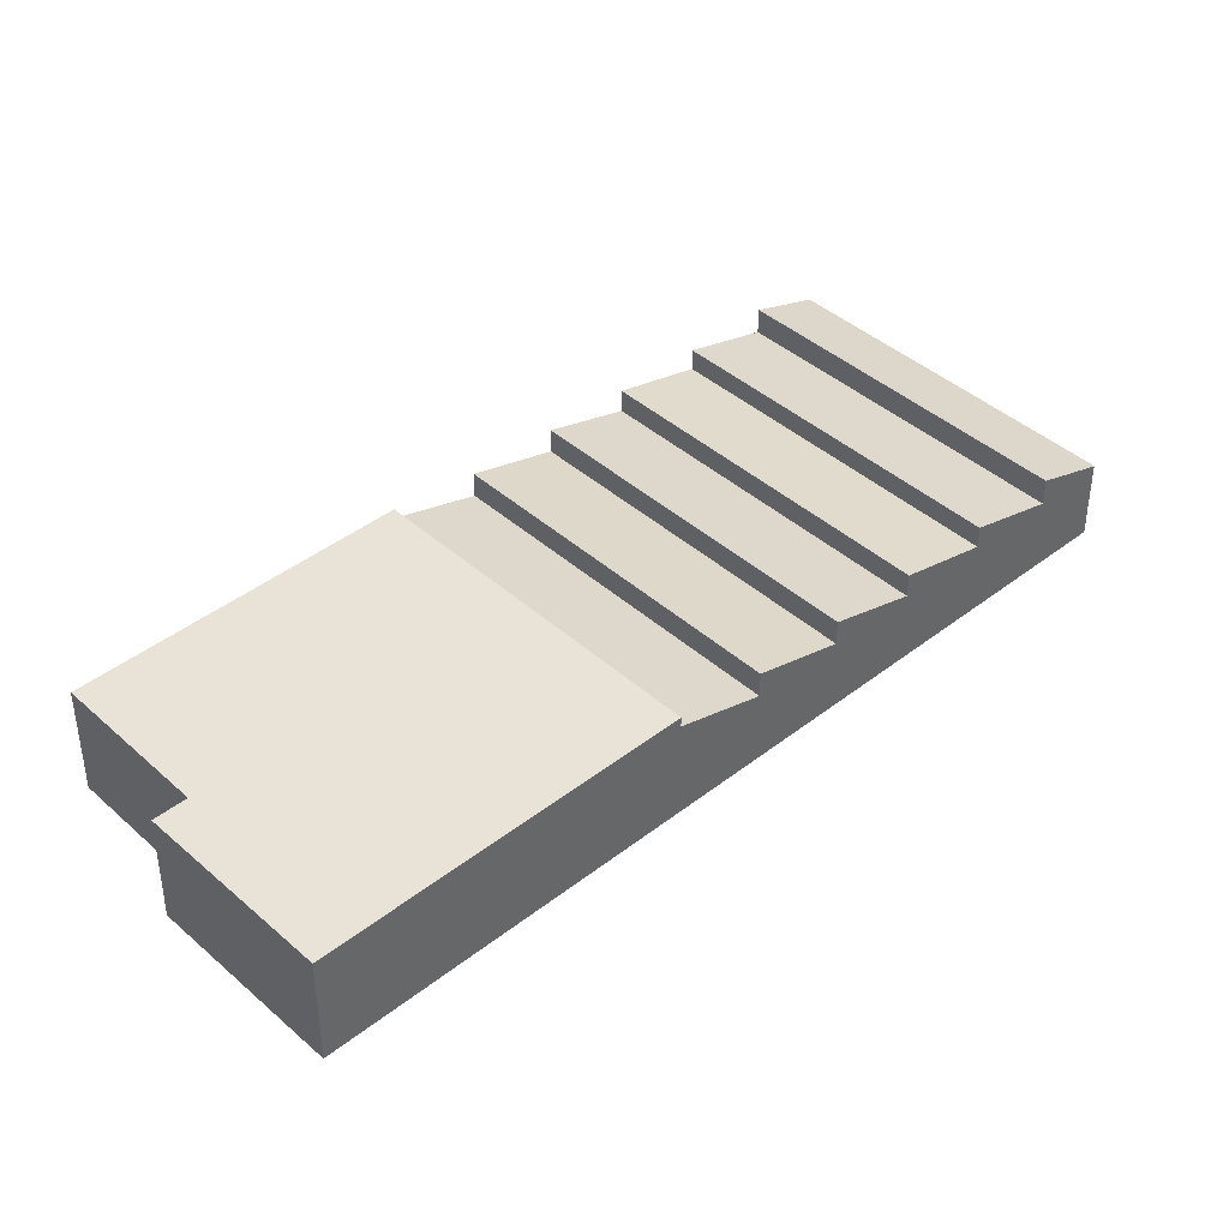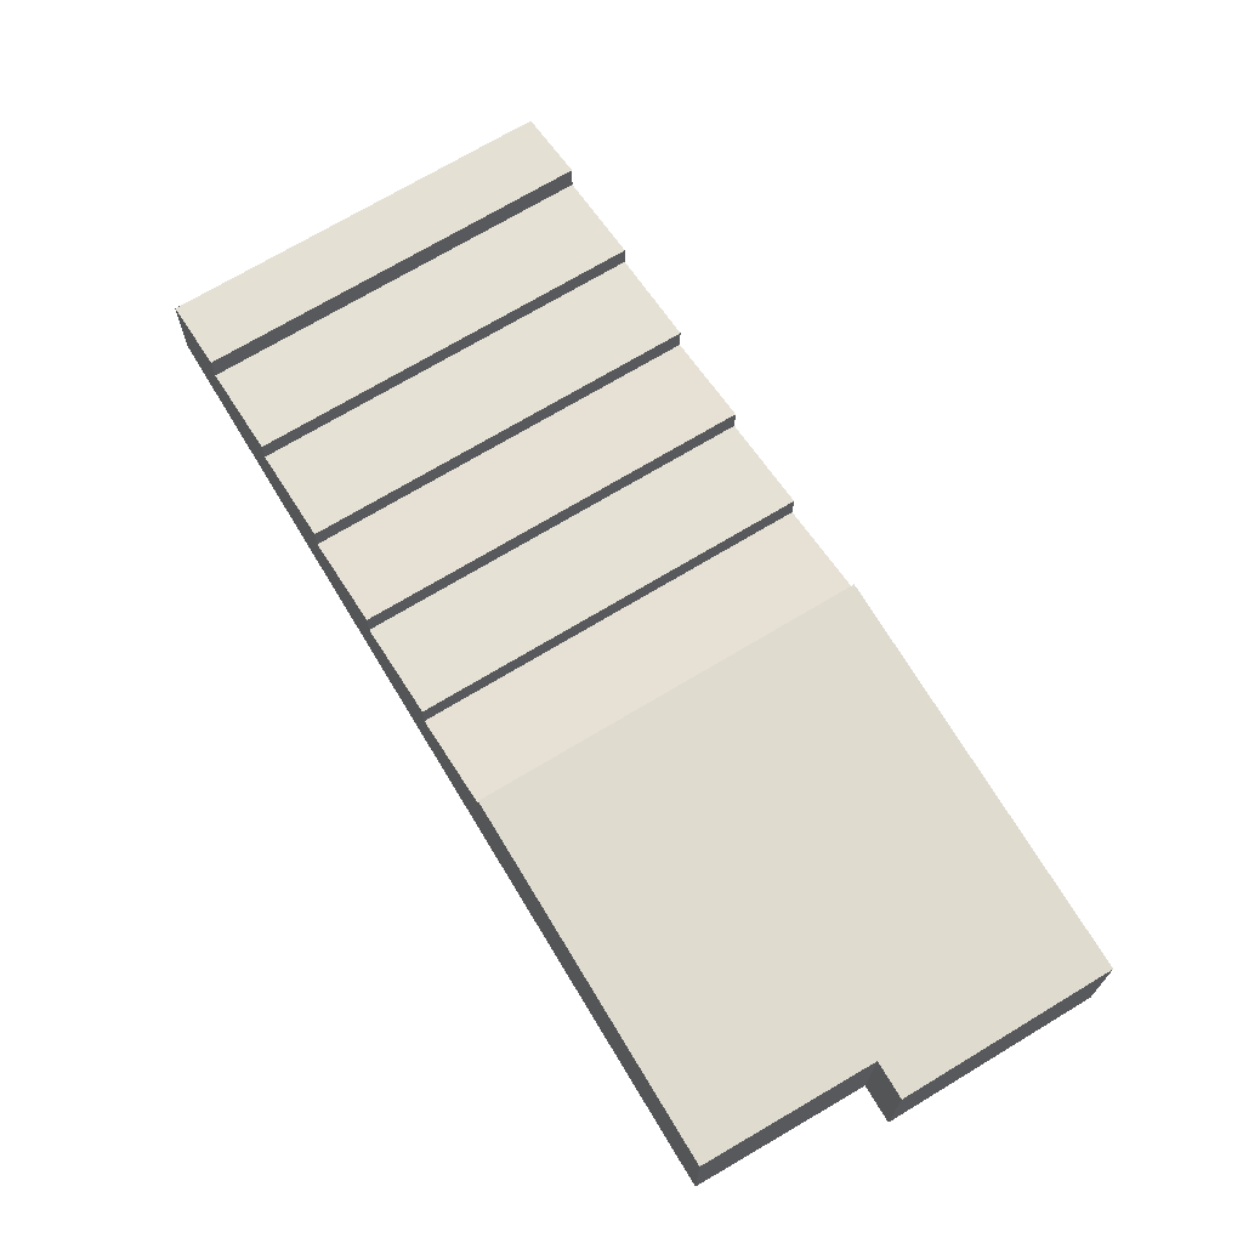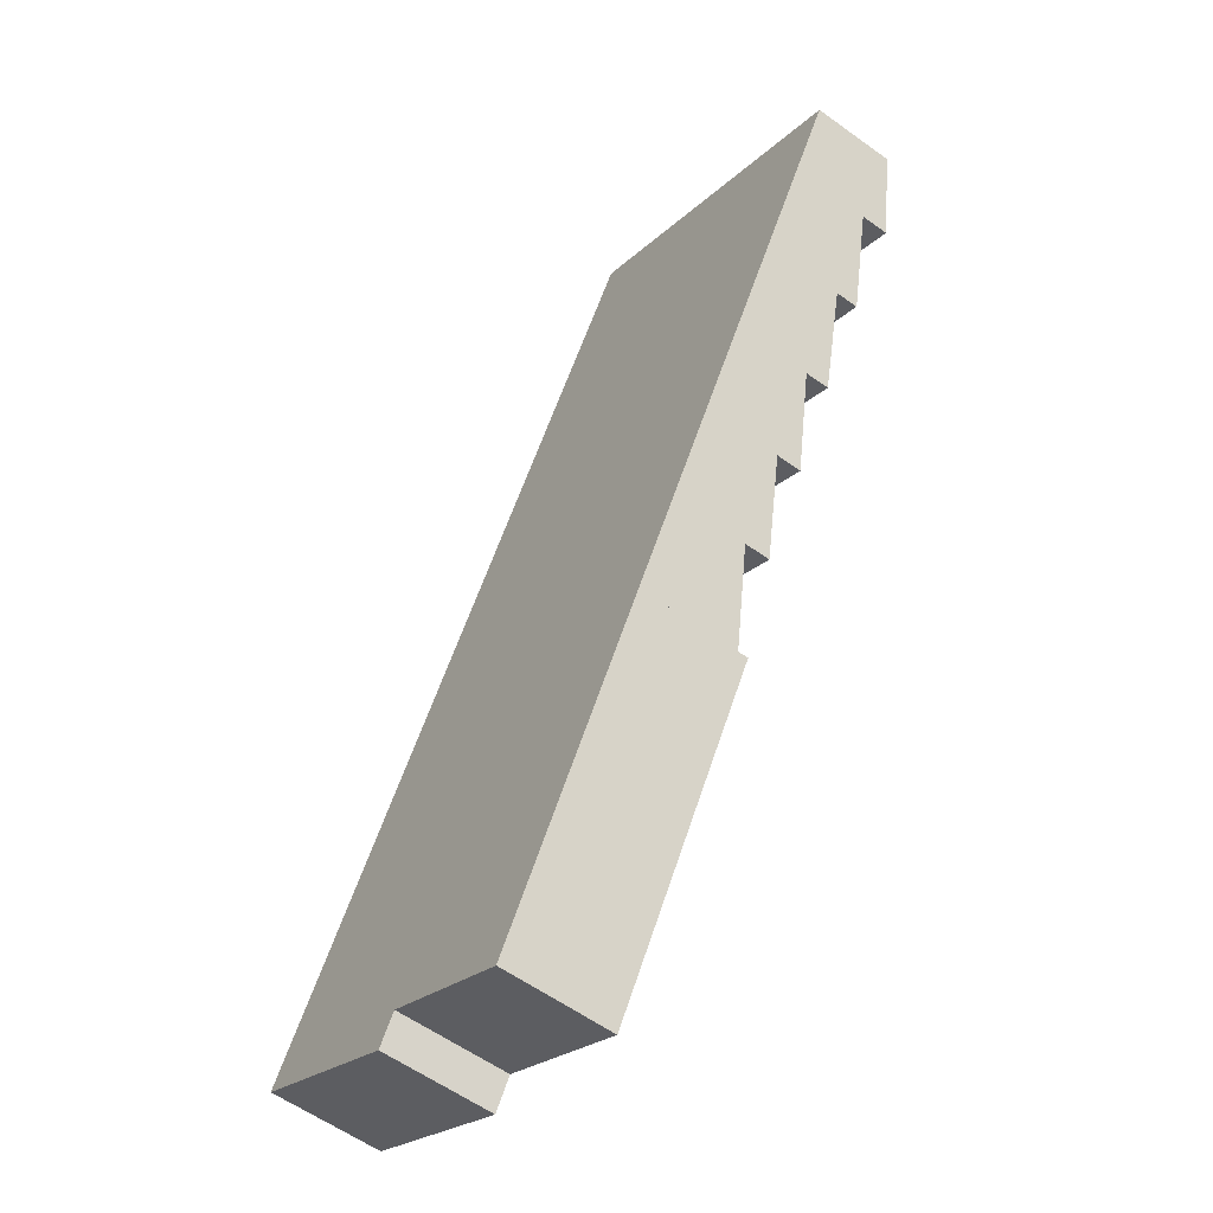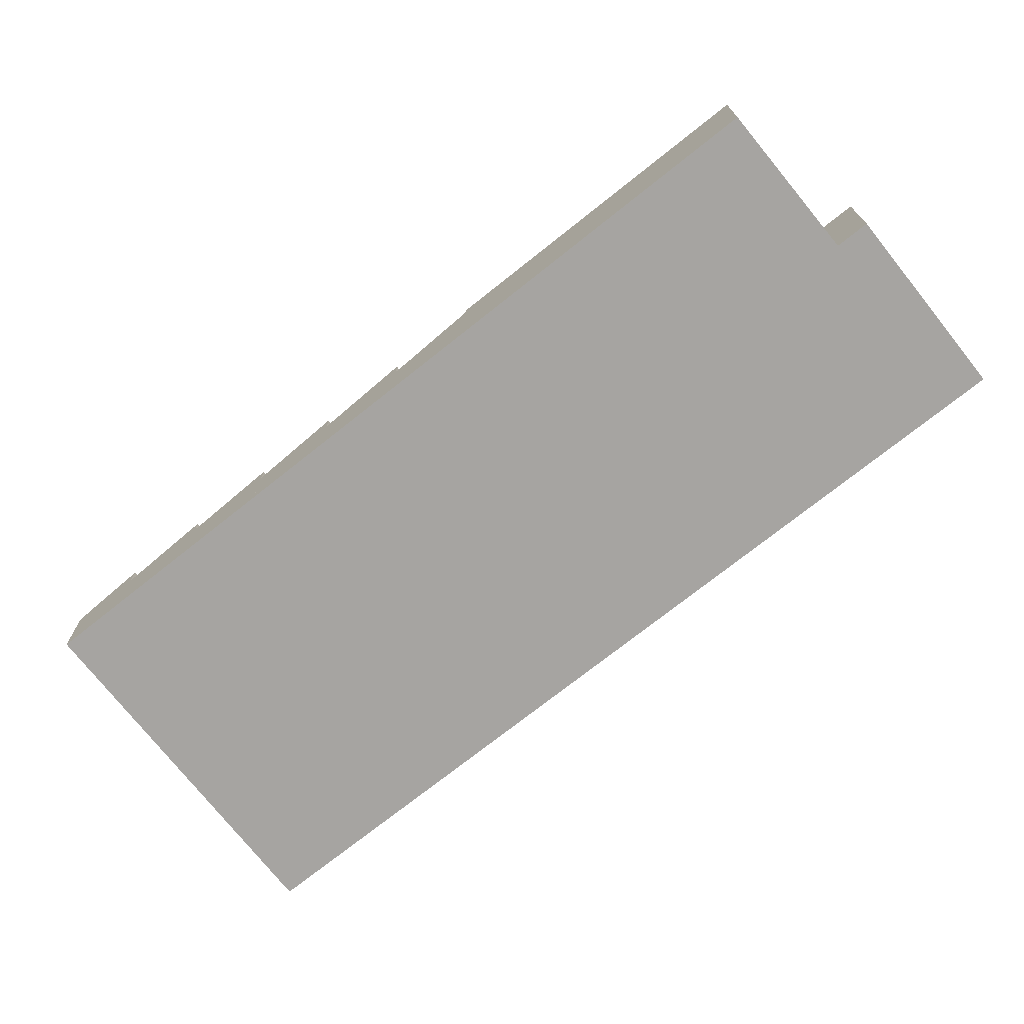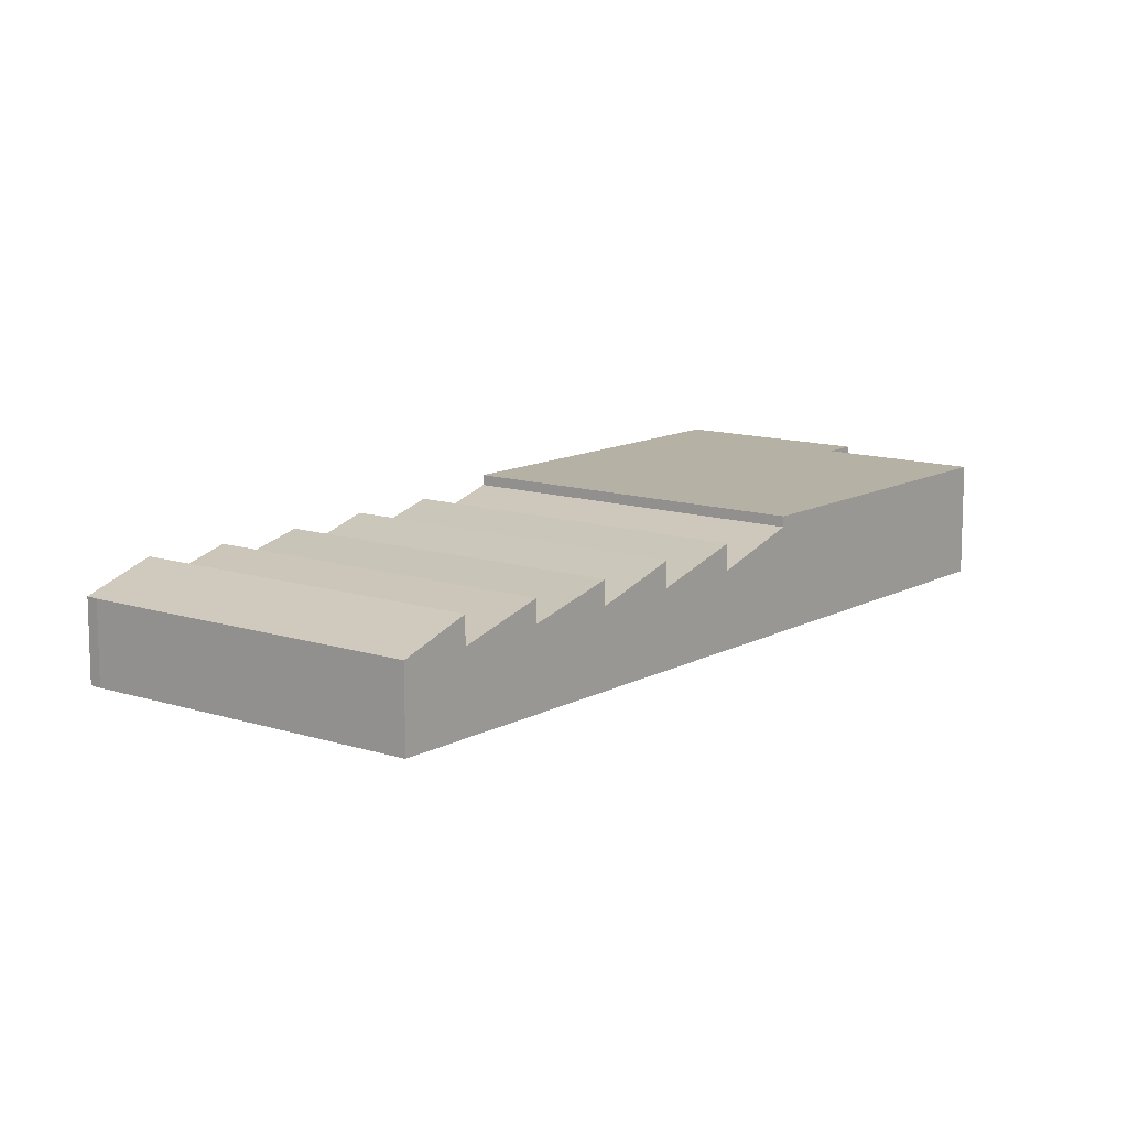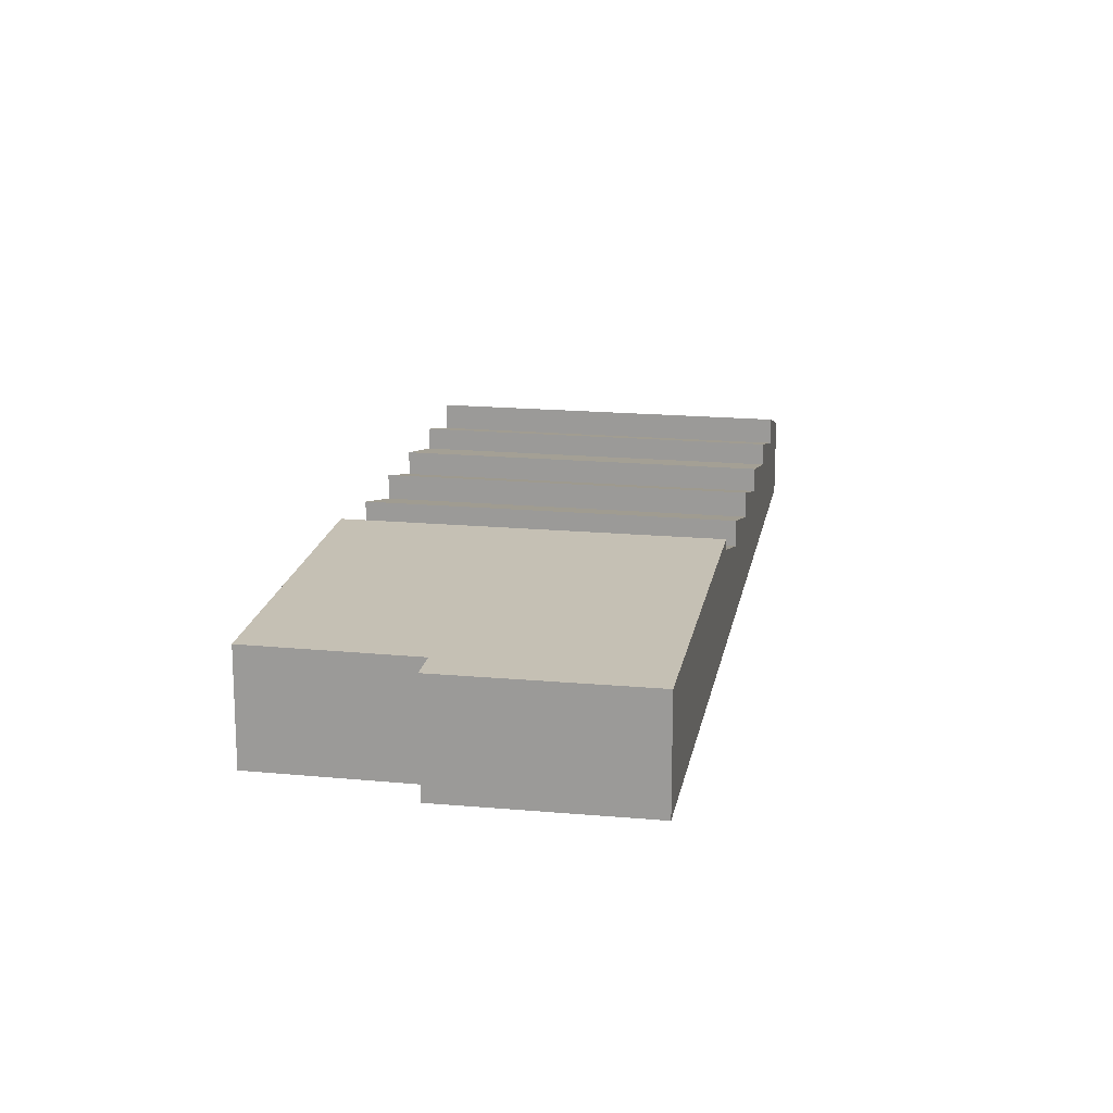
<metadata>
{"format":"obj","ext":"obj","renderer":"f3d","projection":"perspective","resolution":1024,"background":"white","views":[{"elev":41.9,"azim":-102.1,"up":"+Y"},{"elev":-19.4,"azim":179.7,"up":"+Z"},{"elev":-57.9,"azim":53.2,"up":"+Z"},{"elev":-73.5,"azim":159.6,"up":"+Y"},{"elev":12.0,"azim":69.0,"up":"+Y"},{"elev":18.3,"azim":-138.9,"up":"+Y"}]}
</metadata>
<code>
v  19.97 8.111 32.97
v  49.18 6.087 24.21
v  45.25 8.111 17.68
v  23.92 6.087 39.49
v  19.97 -2.019e-15 32.97
v  23.92 -2.418e-15 39.49
v  49.18 -1.482e-15 24.21
v  45.25 -1.082e-15 17.68
v  0 9.009 5.516e-16
v  15.48 9.009 -6.011
v  14 9.009 -8.48
v  41.37 9.009 11.23
v  26.94 9.009 -12.73
v  16.07 9.009 26.53
v  16.07 -1.624e-15 26.53
v  41.37 -6.874e-16 11.23
v  26.94 7.795e-16 -12.73
v  15.48 3.681e-16 -6.011
v  14 5.193e-16 -8.48
v  0 0 0
v  60.65 8.292 43.26
v  39.4 6.404 63.08
v  63.72 6.404 48.36
v  35.44 8.292 58.51
v  38.49 6.426 63.54
v  35.44 -3.583e-15 58.51
v  38.49 -3.891e-15 63.54
v  39.4 -3.862e-15 63.08
v  63.72 -2.961e-15 48.36
v  60.65 -2.649e-15 43.26
v  31.64 6.235 52.23
v  52.96 7.993 30.49
v  27.72 7.993 45.76
v  56.87 6.235 36.97
v  31.64 -3.198e-15 52.23
v  56.87 -2.264e-15 36.97
v  52.96 -1.867e-15 30.49
v  27.72 -2.802e-15 45.76
v  31.64 8.025 52.23
v  60.65 6.134 43.26
v  56.87 8.025 36.97
v  35.44 6.134 58.51
v  27.72 6.078 45.76
v  49.18 8.106 24.21
v  23.92 8.106 39.49
v  52.96 6.078 30.49
v  16.07 8.178 26.53
v  45.25 6.047 17.68
v  41.37 8.178 11.23
v  19.97 6.047 32.97
g defaultobject
f 1 2 3
f 2 1 4
f 5 4 1
f 4 5 6
f 6 2 4
f 2 6 7
f 2 8 3
f 8 2 7
f 8 1 3
f 1 8 5
f 8 6 5
f 6 8 7
f 9 10 11
f 10 12 13
f 12 10 9
f 12 9 14
f 15 12 14
f 12 15 16
f 16 13 12
f 13 16 17
f 18 11 10
f 11 18 19
f 17 10 13
f 10 17 18
f 19 9 11
f 9 19 20
f 20 14 9
f 14 20 15
f 19 18 20
f 20 16 15
f 16 20 18
f 16 18 17
f 21 22 23
f 22 21 24
f 22 24 25
f 26 25 24
f 25 26 27
f 27 22 25
f 22 27 28
f 28 23 22
f 23 28 29
f 23 30 21
f 30 23 29
f 30 24 21
f 24 30 26
f 30 27 26
f 27 30 28
f 28 30 29
f 31 32 33
f 32 31 34
f 35 34 31
f 34 35 36
f 34 37 32
f 37 34 36
f 37 33 32
f 33 37 38
f 38 31 33
f 31 38 35
f 35 37 36
f 37 35 38
f 39 40 41
f 40 39 42
f 35 42 39
f 42 35 26
f 26 40 42
f 40 26 30
f 40 36 41
f 36 40 30
f 36 39 41
f 39 36 35
f 36 26 35
f 26 36 30
f 43 44 45
f 44 43 46
f 38 46 43
f 46 38 37
f 46 7 44
f 7 46 37
f 7 45 44
f 45 7 6
f 6 43 45
f 43 6 38
f 38 7 37
f 7 38 6
f 47 48 49
f 48 47 50
f 15 50 47
f 50 15 5
f 5 48 50
f 48 5 8
f 48 16 49
f 16 48 8
f 16 47 49
f 47 16 15
f 16 5 15
f 5 16 8

</code>
